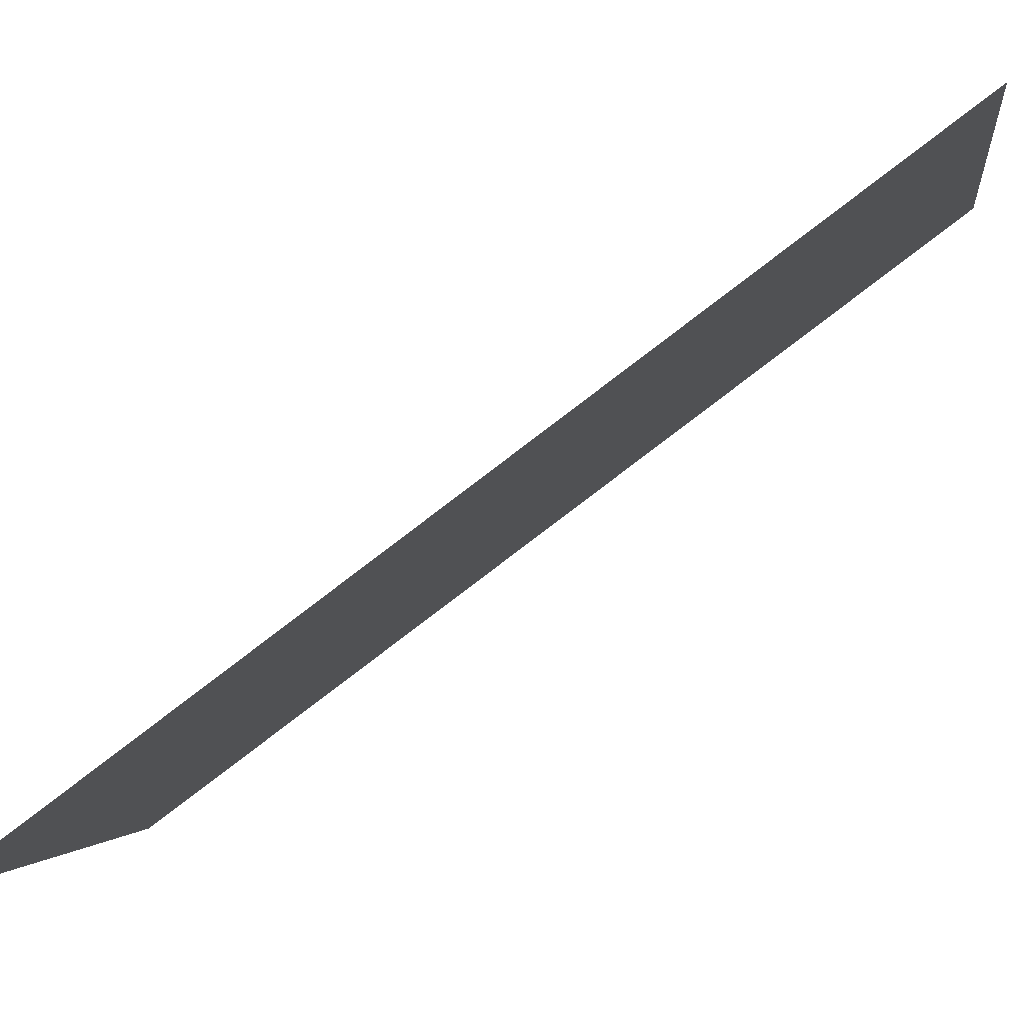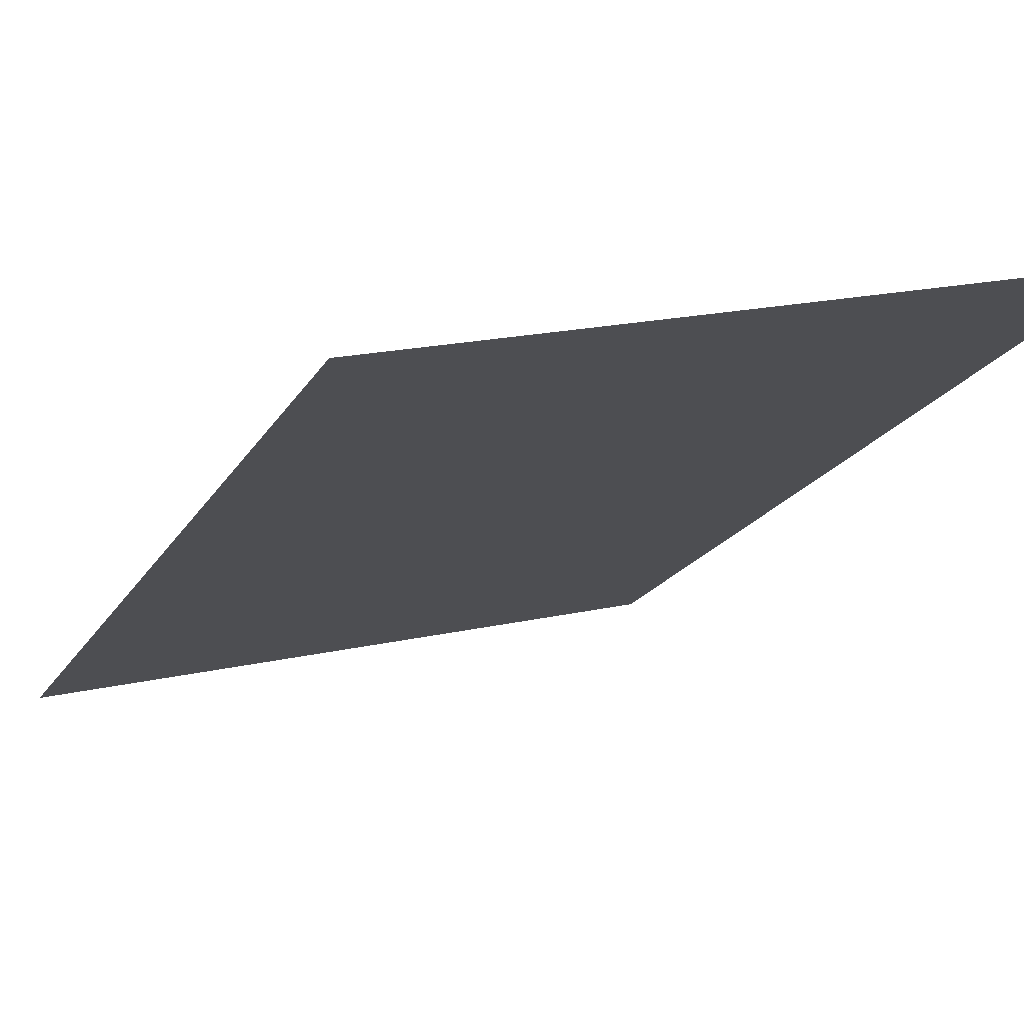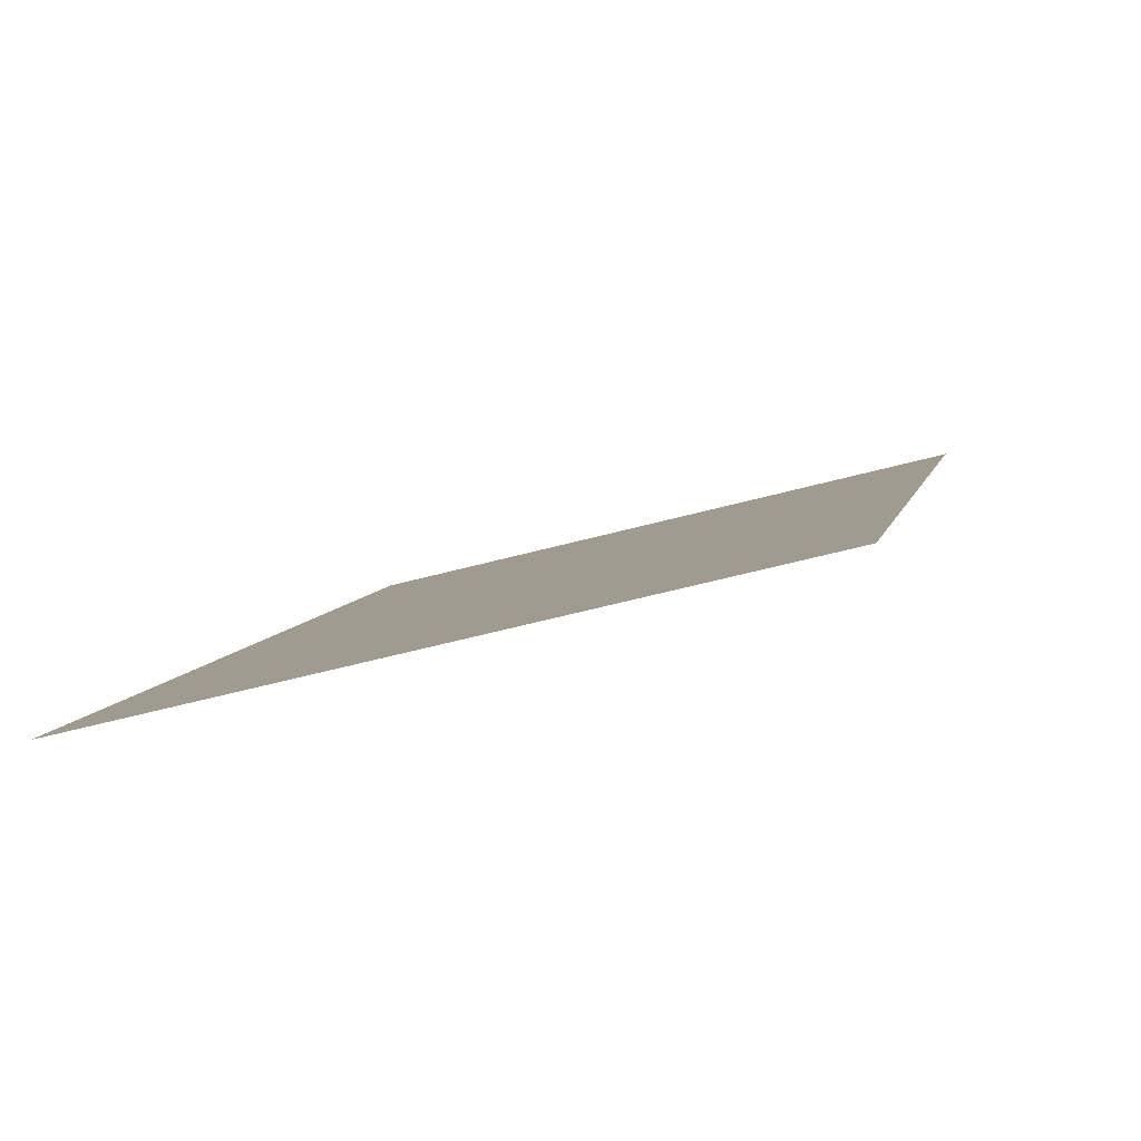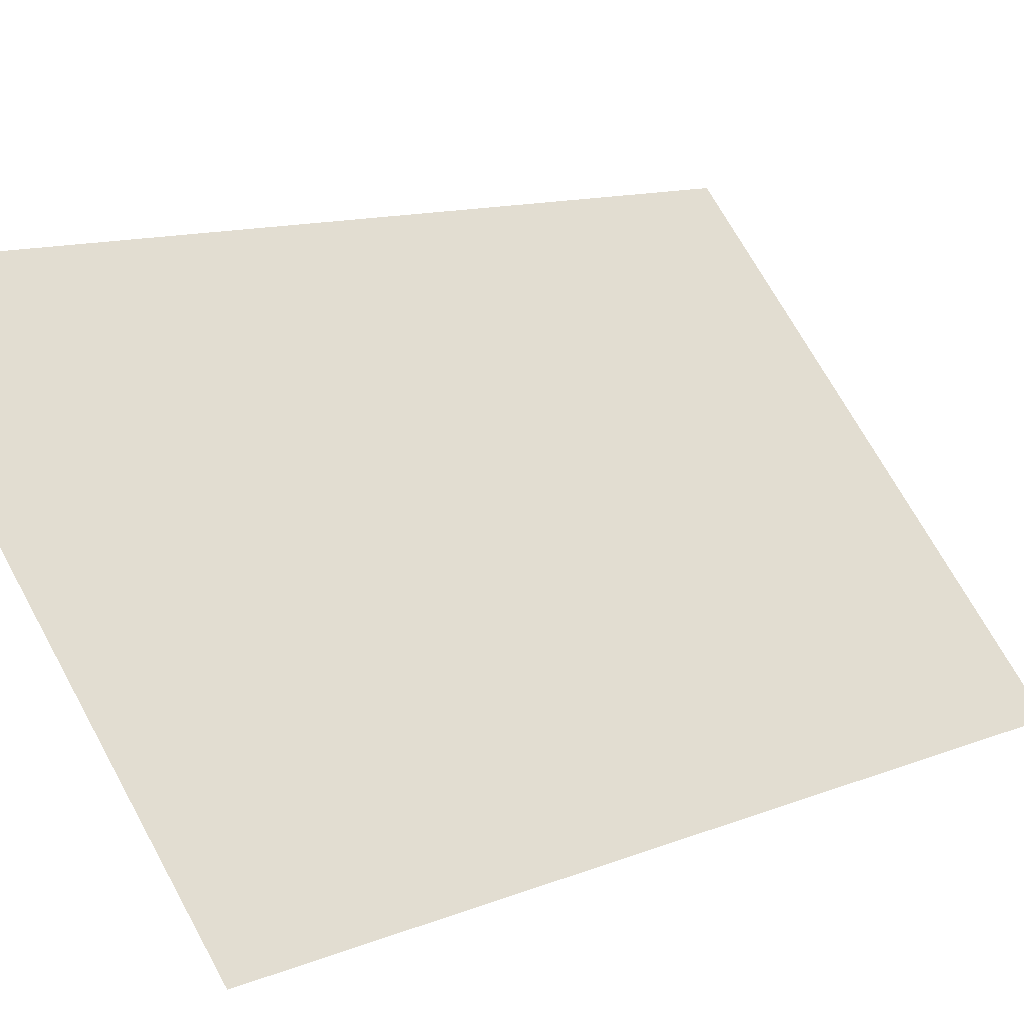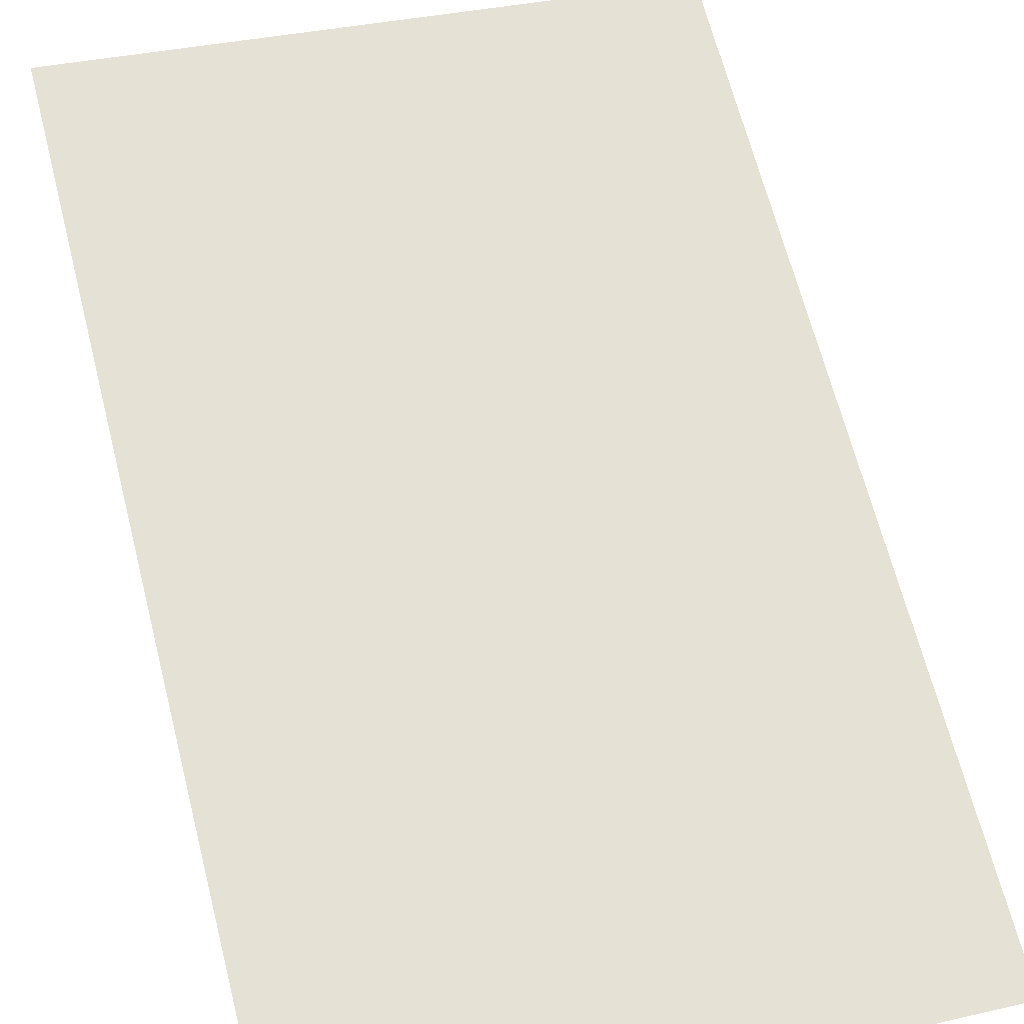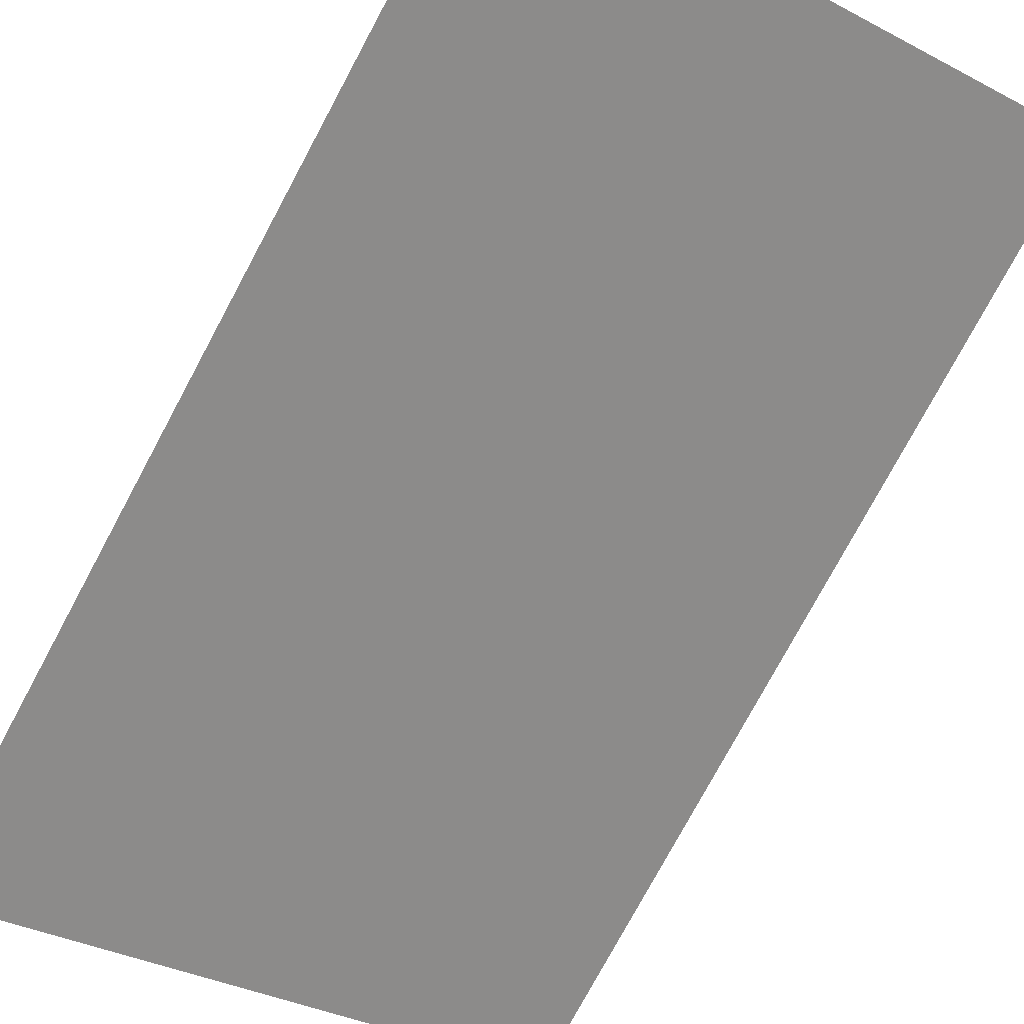
<metadata>
{"format":"obj","ext":"obj","renderer":"f3d","projection":"perspective","resolution":1024,"background":"white","views":[{"elev":-0.6,"azim":-81.9,"up":"+Y"},{"elev":22.2,"azim":-23.2,"up":"+Y"},{"elev":-48.5,"azim":16.6,"up":"+Z"},{"elev":67.5,"azim":62.0,"up":"+Y"},{"elev":29.7,"azim":163.4,"up":"+Y"},{"elev":-32.2,"azim":-34.3,"up":"+Y"}]}
</metadata>
<code>
v -0.2012 0.9918 0.7791
v 0.2948 0.9794 0.7725
v 0.2806 0.5079 0.1418
v -0.2224 0.52 0.1465
f 1 2 3 4

</code>
